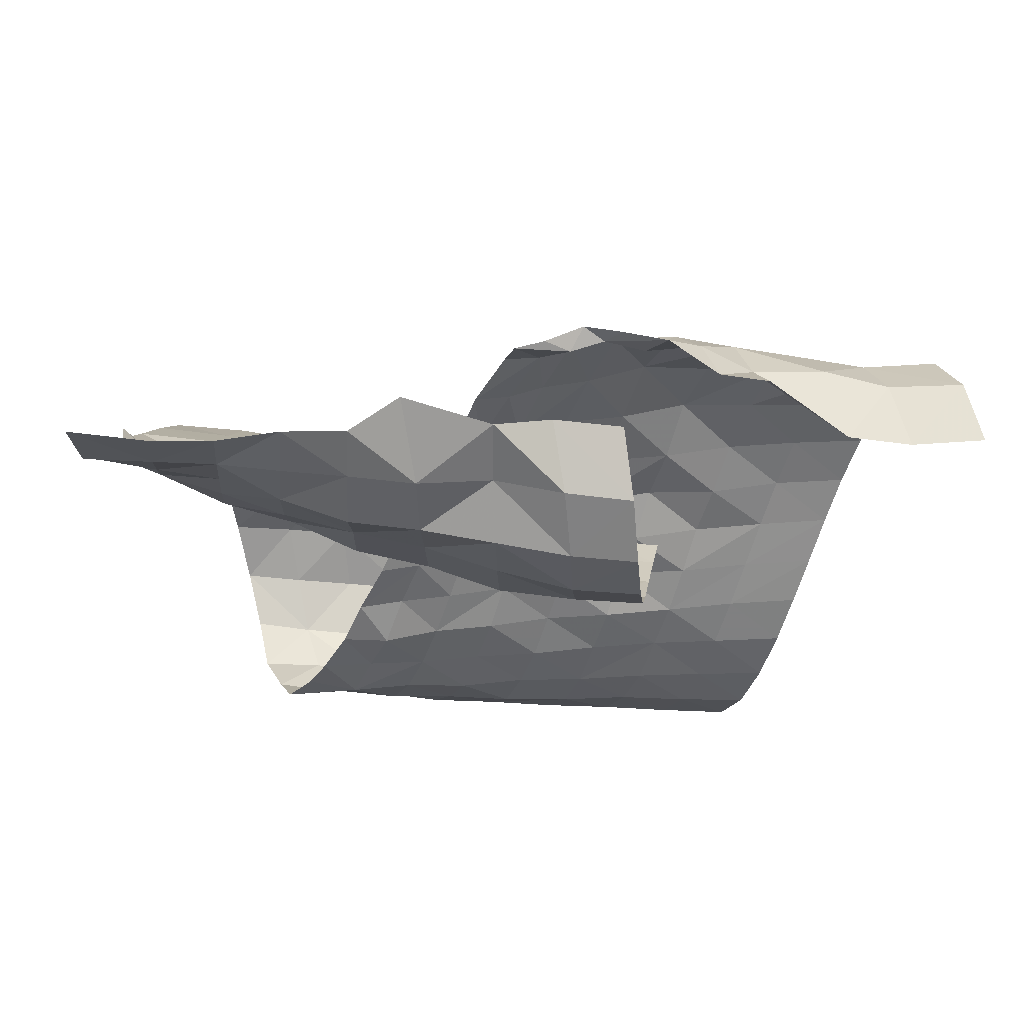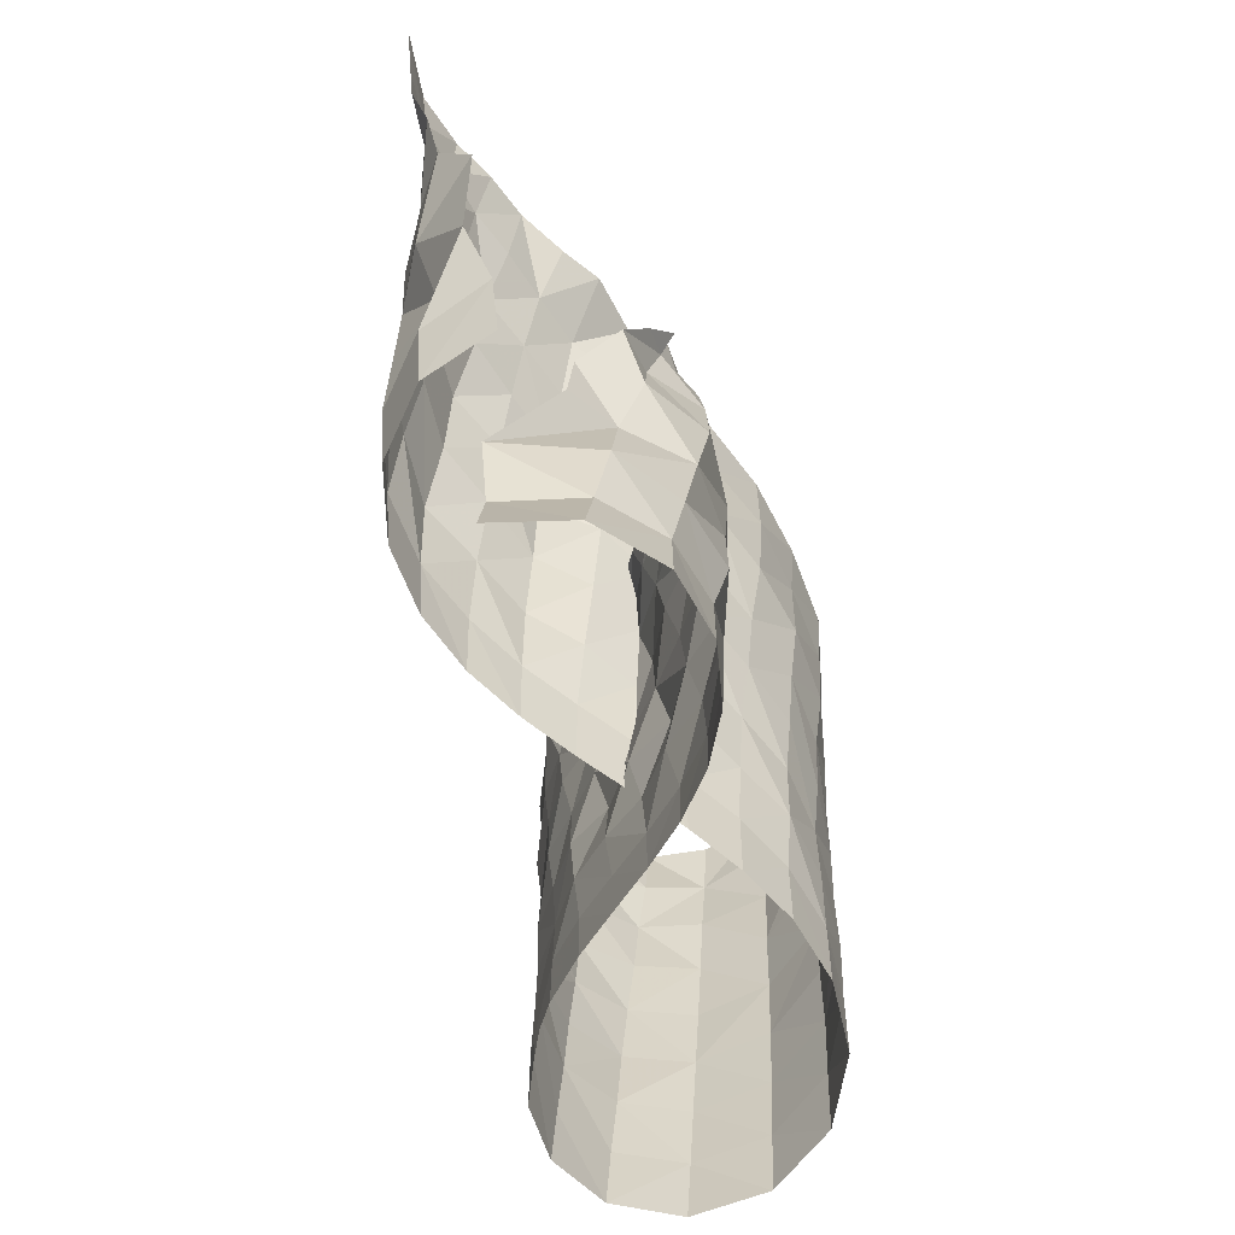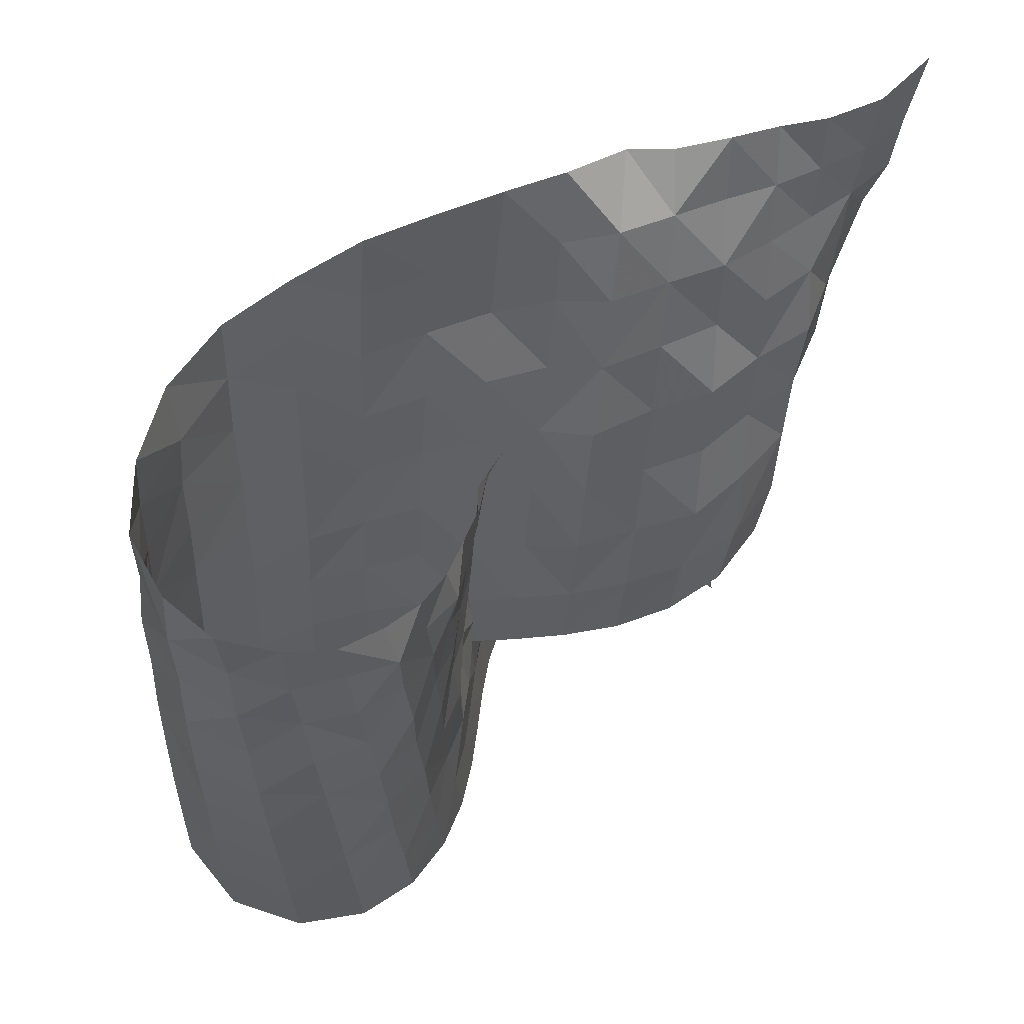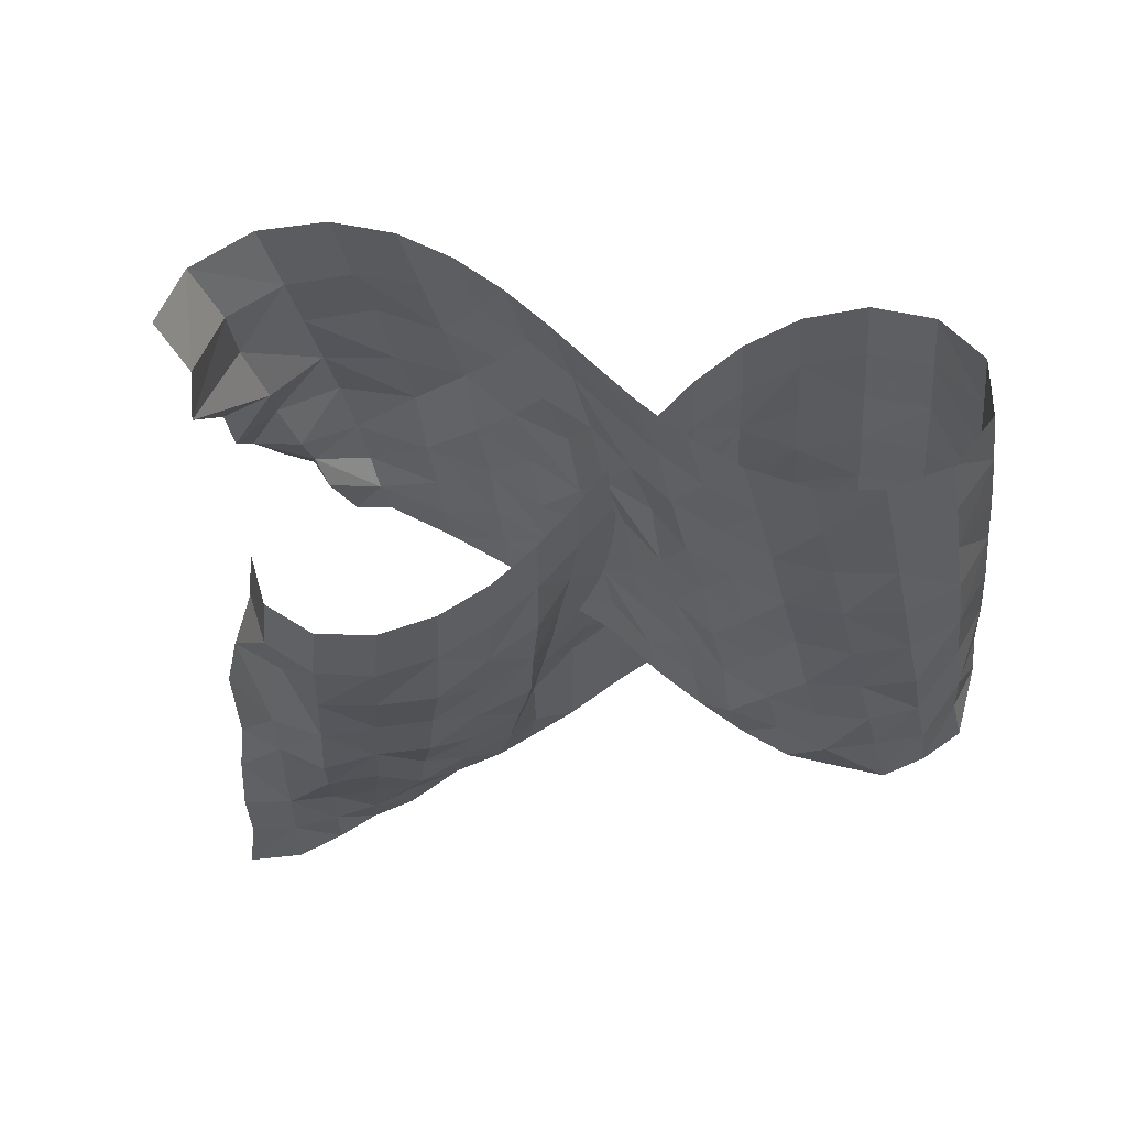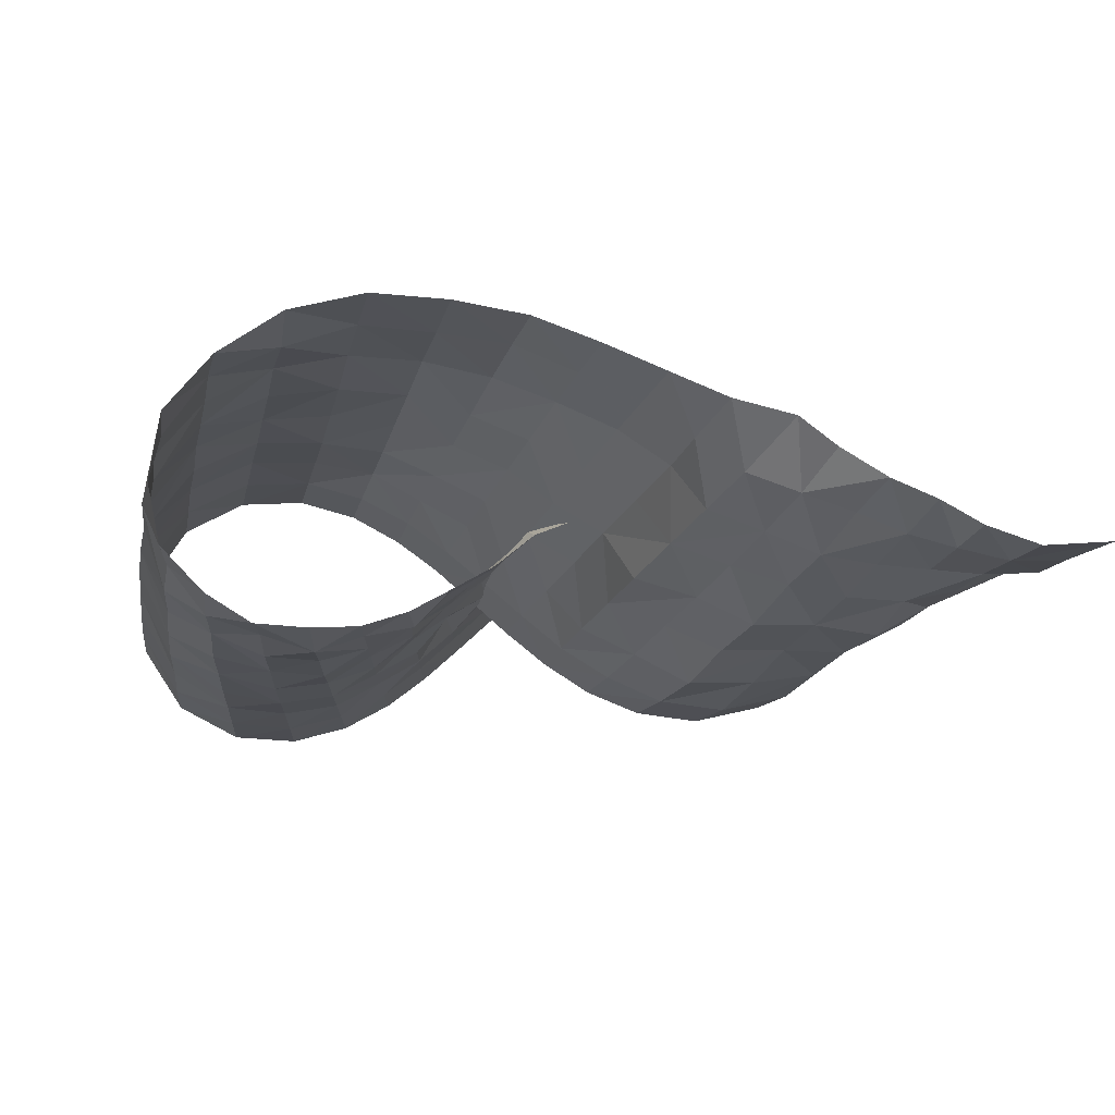
<metadata>
{"format":"obj","ext":"obj","renderer":"f3d","projection":"perspective","resolution":1024,"background":"white","views":[{"elev":-19.5,"azim":84.4,"up":"+Y"},{"elev":-63.8,"azim":105.0,"up":"+Z"},{"elev":56.7,"azim":-39.7,"up":"+Z"},{"elev":-33.3,"azim":-172.8,"up":"+Y"},{"elev":-14.8,"azim":-7.8,"up":"+Y"}]}
</metadata>
<code>
o archgeolab/objs/twist4-5-2
v 1.001 -0.0008945 0.0009772
v 0.9421 0.1865 0.03203
v 0.7892 0.3155 0.06143
v 0.6124 0.3535 0.09344
v 0.4489 0.3262 0.1257
v 0.3089 0.2617 0.1613
v 0.1877 0.1762 0.1955
v 0.0808 0.08026 0.2274
v -0.02177 -0.02148 0.2595
v -0.1246 -0.1207 0.2914
v -0.2394 -0.2156 0.3232
v -0.3716 -0.2958 0.3558
v -0.5285 -0.3469 0.3885
v -0.7039 -0.345 0.4215
v -0.8729 -0.2644 0.4535
v -0.9826 -0.1028 0.485
v -0.9844 0.09616 0.5169
v -0.8767 0.2597 0.548
v -0.7095 0.3432 0.5814
v -0.532 0.3474 0.613
v -0.3755 0.2978 0.6445
v -0.2415 0.2169 0.6754
v -0.1266 0.123 0.7091
v -0.02328 0.02301 0.7407
v 0.07721 -0.07622 0.7739
v 0.1868 -0.1745 0.8082
v 0.31 -0.2623 0.8397
v 0.4528 -0.3267 0.8705
v 0.6183 -0.3523 0.9022
v 0.7936 -0.3147 0.9359
v 0.9418 -0.1905 0.9678
v 1 -2.449e-16 1
v 0.9557 -0.004338 0.1939
v 0.8962 0.1904 0.2325
v 0.7594 0.3077 0.2636
v 0.5897 0.3489 0.2937
v 0.4225 0.327 0.3271
v 0.2781 0.2587 0.361
v 0.1553 0.1705 0.3942
v 0.04799 0.07153 0.4262
v -0.05277 -0.0302 0.458
v -0.154 -0.1299 0.4895
v -0.2655 -0.2221 0.5212
v -0.395 -0.2984 0.5528
v -0.5475 -0.3448 0.5851
v -0.7181 -0.3388 0.6176
v -0.8818 -0.2558 0.651
v -0.9864 -0.09241 0.6844
v -0.9809 0.1064 0.718
v -0.868 0.2674 0.7506
v -0.6974 0.3468 0.7822
v -0.5193 0.3499 0.8135
v -0.3623 0.3002 0.8438
v -0.2266 0.2216 0.8756
v -0.1116 0.1275 0.908
v -0.004075 0.02873 0.9412
v 0.09951 -0.07087 0.9743
v 0.2094 -0.1705 1.008
v 0.3383 -0.2588 1.04
v 0.485 -0.3304 1.071
v 0.658 -0.3571 1.101
v 0.8355 -0.3177 1.127
v 0.9862 -0.1912 1.161
v 1.047 -0.005835 1.198
v 1.002 -0.007261 0.3828
v 0.9059 0.2261 0.4174
v 0.7507 0.3355 0.4439
v 0.5701 0.3815 0.4781
v 0.3972 0.3284 0.5186
v 0.2528 0.2474 0.5582
v 0.1435 0.1393 0.5932
v 0.0219 0.05598 0.6257
v -0.07093 -0.05135 0.6559
v -0.173 -0.1498 0.6852
v -0.2923 -0.2268 0.7149
v -0.4169 -0.3031 0.7453
v -0.5669 -0.3371 0.7772
v -0.7313 -0.3297 0.8111
v -0.8859 -0.2421 0.8464
v -0.9863 -0.08103 0.8825
v -0.9756 0.116 0.9171
v -0.8606 0.2763 0.9498
v -0.6868 0.3558 0.9802
v -0.5065 0.3543 1.01
v -0.3415 0.3196 1.038
v -0.2061 0.2345 1.07
v -0.07411 0.1564 1.101
v 0.0271 0.04642 1.14
v 0.1445 -0.04342 1.173
v 0.2378 -0.1607 1.218
v 0.3796 -0.2376 1.254
v 0.5246 -0.3226 1.293
v 0.7005 -0.3212 1.316
v 0.8686 -0.2981 1.334
v 0.9826 -0.1603 1.353
v 1.127 -0.05783 1.365
v 0.9863 0.1558 0.5902
v 0.8714 0.2308 0.6116
v 0.7409 0.3639 0.6356
v 0.5507 0.3754 0.678
v 0.3695 0.3323 0.72
v 0.2434 0.2146 0.7531
v 0.1021 0.1442 0.7863
v 0.01108 0.02415 0.8196
v -0.1091 -0.05379 0.8508
v -0.1945 -0.1667 0.8819
v -0.3132 -0.2412 0.9104
v -0.4365 -0.3143 0.9398
v -0.5851 -0.3447 0.9705
v -0.7456 -0.3246 1.004
v -0.8943 -0.2331 1.04
v -0.9825 -0.06898 1.076
v -0.968 0.1244 1.11
v -0.8478 0.2781 1.142
v -0.6746 0.3559 1.172
v -0.4946 0.3542 1.201
v -0.3261 0.3269 1.23
v -0.1815 0.2539 1.263
v -0.045 0.1759 1.296
v 0.06892 0.07458 1.336
v 0.196 -0.01032 1.37
v 0.2795 -0.1362 1.423
v 0.4291 -0.2026 1.46
v 0.5749 -0.2739 1.498
v 0.7405 -0.2738 1.519
v 0.9023 -0.2793 1.541
v 1.054 -0.2034 1.562
v 1.209 -0.02371 1.614
v 0.9874 0.1698 0.7291
v 0.8921 0.2946 0.7611
v 0.7334 0.3922 0.8077
v 0.5315 0.3824 0.8638
v 0.3681 0.2875 0.9061
v 0.2235 0.1986 0.9434
v 0.09375 0.11 0.9774
v -0.02296 0.01799 1.009
v -0.1147 -0.08973 1.039
v -0.2227 -0.1746 1.069
v -0.3292 -0.2621 1.1
v -0.4592 -0.3165 1.132
v -0.6037 -0.3445 1.166
v -0.7585 -0.3146 1.201
v -0.8971 -0.2183 1.238
v -0.9799 -0.05698 1.272
v -0.9594 0.1326 1.305
v -0.8408 0.2874 1.334
v -0.6642 0.3636 1.361
v -0.4809 0.3749 1.388
v -0.3058 0.3487 1.418
v -0.1504 0.2844 1.452
v -0.003323 0.211 1.488
v 0.116 0.1086 1.531
v 0.2445 0.02019 1.569
v 0.3159 -0.1176 1.633
v 0.4763 -0.1714 1.665
v 0.6176 -0.2487 1.703
v 0.7778 -0.2491 1.717
v 0.9369 -0.2751 1.736
v 1.074 -0.1972 1.742
v 1.195 -0.1184 1.749
v 0.9797 0.2699 0.8674
v 0.8568 0.2888 0.9133
v 0.7177 0.3833 0.9753
v 0.5285 0.3314 1.031
v 0.3553 0.2674 1.079
v 0.2173 0.1647 1.116
v 0.07118 0.09933 1.154
v -0.02691 -0.01737 1.187
v -0.1362 -0.1068 1.22
v -0.2335 -0.203 1.251
v -0.3514 -0.2712 1.283
v -0.476 -0.3362 1.317
v -0.6217 -0.3347 1.354
v -0.7727 -0.3088 1.392
v -0.895 -0.1997 1.429
v -0.9722 -0.0442 1.466
v -0.9458 0.1386 1.498
v -0.8274 0.2884 1.527
v -0.6527 0.3674 1.553
v -0.4674 0.3876 1.58
v -0.2857 0.3688 1.611
v -0.122 0.309 1.646
v 0.02989 0.2345 1.685
v 0.1659 0.1455 1.727
v 0.2996 0.05537 1.77
v 0.3765 -0.07442 1.834
v 0.5255 -0.1345 1.862
v 0.6703 -0.1867 1.887
v 0.8141 -0.218 1.904
v 0.9626 -0.2272 1.916
v 1.097 -0.1967 1.917
v 1.236 -0.1424 1.919
v 0.9231 0.3149 0.9875
v 0.845 0.3185 1.027
v 0.704 0.3665 1.103
v 0.5219 0.3078 1.166
v 0.3556 0.2276 1.221
v 0.2067 0.1439 1.269
v 0.06694 0.06717 1.314
v -0.04293 -0.03683 1.352
v -0.1472 -0.133 1.388
v -0.2518 -0.219 1.422
v -0.3676 -0.2892 1.459
v -0.4971 -0.3336 1.496
v -0.6399 -0.3351 1.536
v -0.7786 -0.2871 1.576
v -0.9014 -0.1883 1.616
v -0.9576 -0.03073 1.652
v -0.9398 0.1477 1.687
v -0.8154 0.291 1.717
v -0.6433 0.3795 1.747
v -0.4534 0.4143 1.775
v -0.2633 0.3961 1.809
v -0.08612 0.3477 1.845
v 0.07508 0.2755 1.884
v 0.227 0.1956 1.925
v 0.3546 0.09046 1.973
v 0.4323 -0.0352 2.027
v 0.5749 -0.09328 2.047
v 0.7107 -0.1549 2.068
v 0.85 -0.175 2.074
v 0.9854 -0.1836 2.077
v 1.117 -0.1921 2.079
v 1.262 -0.1841 2.082
v 0.8619 0.3543 1.088
v 0.8226 0.2933 1.121
v 0.6914 0.3285 1.195
v 0.5219 0.2742 1.265
v 0.351 0.2071 1.335
v 0.2059 0.1116 1.39
v 0.05759 0.04849 1.45
v -0.04218 -0.07014 1.492
v -0.1616 -0.151 1.538
v -0.2548 -0.2548 1.58
v -0.3884 -0.2941 1.625
v -0.5146 -0.3492 1.668
v -0.6544 -0.3171 1.709
v -0.7923 -0.2815 1.749
v -0.891 -0.1657 1.789
v -0.9582 -0.01972 1.829
v -0.9163 0.1487 1.866
v -0.8064 0.2969 1.902
v -0.627 0.3706 1.936
v -0.439 0.427 1.972
v -0.2452 0.4009 2.012
v -0.05818 0.3656 2.052
v 0.1027 0.2833 2.094
v 0.2565 0.2039 2.135
v 0.3765 0.1003 2.177
v 0.4903 0.006523 2.215
v 0.6282 -0.04203 2.221
v 0.7615 -0.08767 2.227
v 0.8834 -0.1396 2.236
v 1.006 -0.171 2.239
v 1.137 -0.1989 2.241
v 1.272 -0.1945 2.244
v 0.8166 0.3254 1.193
v 0.7734 0.3181 1.275
v 0.6805 0.3242 1.293
v 0.5164 0.2624 1.366
v 0.3543 0.1757 1.415
v 0.2052 0.08725 1.482
v 0.06339 0.01402 1.55
v -0.04761 -0.0895 1.606
v -0.1686 -0.1729 1.667
v -0.281 -0.2461 1.712
v -0.4057 -0.3018 1.772
v -0.5342 -0.3197 1.816
v -0.6761 -0.328 1.882
v -0.7965 -0.262 1.914
v -0.9071 -0.16 1.965
v -0.9403 -0.007608 1.995
v -0.9134 0.1587 2.037
v -0.7918 0.2952 2.082
v -0.6238 0.3997 2.126
v -0.4248 0.4397 2.166
v -0.2258 0.417 2.205
v -0.03646 0.368 2.254
v 0.1296 0.2913 2.297
v 0.2839 0.2099 2.342
v 0.4281 0.1417 2.368
v 0.5885 0.1049 2.369
v 0.6872 0.03436 2.361
v 0.8007 -0.04711 2.391
v 0.9196 -0.09415 2.389
v 1.026 -0.155 2.394
v 1.158 -0.2054 2.414
v 1.325 -0.1976 2.444
f 2 34 33 1
f 35 34 2 3
f 35 3 4 36
f 5 37 36 4
f 6 38 37 5
f 38 6 7 39
f 8 40 39 7
f 41 40 8 9
f 42 41 9 10
f 11 43 42 10
f 12 44 43 11
f 13 45 44 12
f 14 46 45 13
f 15 47 46 14
f 15 16 48 47
f 17 49 48 16
f 18 50 49 17
f 19 51 50 18
f 19 20 52 51
f 53 52 20 21
f 53 21 22 54
f 55 54 22 23
f 56 55 23 24
f 25 57 56 24
f 26 58 57 25
f 59 58 26 27
f 60 59 27 28
f 29 61 60 28
f 30 62 61 29
f 31 63 62 30
f 31 32 64 63
f 34 66 65 33
f 35 67 66 34
f 36 68 67 35
f 36 37 69 68
f 38 70 69 37
f 39 71 70 38
f 40 72 71 39
f 40 41 73 72
f 74 73 41 42
f 74 42 43 75
f 44 76 75 43
f 45 77 76 44
f 46 78 77 45
f 47 79 78 46
f 48 80 79 47
f 49 81 80 48
f 50 82 81 49
f 51 83 82 50
f 52 84 83 51
f 52 53 85 84
f 54 86 85 53
f 55 87 86 54
f 87 55 56 88
f 57 89 88 56
f 89 57 58 90
f 58 59 91 90
f 91 59 60 92
f 93 92 60 61
f 61 62 94 93
f 95 94 62 63
f 63 64 96 95
f 65 66 98 97
f 66 67 99 98
f 100 99 67 68
f 68 69 101 100
f 70 102 101 69
f 71 103 102 70
f 103 71 72 104
f 73 105 104 72
f 74 106 105 73
f 75 107 106 74
f 108 107 75 76
f 77 109 108 76
f 78 110 109 77
f 78 79 111 110
f 112 111 79 80
f 81 113 112 80
f 82 114 113 81
f 115 114 82 83
f 84 116 115 83
f 85 117 116 84
f 118 117 85 86
f 87 119 118 86
f 88 120 119 87
f 89 121 120 88
f 90 122 121 89
f 91 123 122 90
f 92 124 123 91
f 92 93 125 124
f 125 93 94 126
f 95 127 126 94
f 127 95 96 128
f 98 130 129 97
f 99 131 130 98
f 99 100 132 131
f 101 133 132 100
f 102 134 133 101
f 102 103 135 134
f 104 136 135 103
f 104 105 137 136
f 106 138 137 105
f 138 106 107 139
f 108 140 139 107
f 140 108 109 141
f 142 141 109 110
f 111 143 142 110
f 112 144 143 111
f 112 113 145 144
f 113 114 146 145
f 115 147 146 114
f 147 115 116 148
f 149 148 116 117
f 117 118 150 149
f 118 119 151 150
f 120 152 151 119
f 152 120 121 153
f 122 154 153 121
f 122 123 155 154
f 124 156 155 123
f 125 157 156 124
f 126 158 157 125
f 126 127 159 158
f 160 159 127 128
f 130 162 161 129
f 162 130 131 163
f 132 164 163 131
f 133 165 164 132
f 134 166 165 133
f 135 167 166 134
f 136 168 167 135
f 137 169 168 136
f 138 170 169 137
f 170 138 139 171
f 140 172 171 139
f 172 140 141 173
f 142 174 173 141
f 174 142 143 175
f 143 144 176 175
f 145 177 176 144
f 146 178 177 145
f 178 146 147 179
f 180 179 147 148
f 148 149 181 180
f 150 182 181 149
f 151 183 182 150
f 152 184 183 151
f 184 152 153 185
f 153 154 186 185
f 155 187 186 154
f 156 188 187 155
f 188 156 157 189
f 190 189 157 158
f 190 158 159 191
f 192 191 159 160
f 194 193 161 162
f 163 195 194 162
f 164 196 195 163
f 197 196 164 165
f 198 197 165 166
f 167 199 198 166
f 168 200 199 167
f 169 201 200 168
f 169 170 202 201
f 171 203 202 170
f 172 204 203 171
f 173 205 204 172
f 173 174 206 205
f 175 207 206 174
f 176 208 207 175
f 177 209 208 176
f 177 178 210 209
f 211 210 178 179
f 180 212 211 179
f 181 213 212 180
f 182 214 213 181
f 182 183 215 214
f 184 216 215 183
f 185 217 216 184
f 217 185 186 218
f 219 218 186 187
f 219 187 188 220
f 189 221 220 188
f 190 222 221 189
f 190 191 223 222
f 192 224 223 191
f 194 226 225 193
f 227 226 194 195
f 196 228 227 195
f 197 229 228 196
f 198 230 229 197
f 230 198 199 231
f 232 231 199 200
f 201 233 232 200
f 202 234 233 201
f 203 235 234 202
f 203 204 236 235
f 205 237 236 204
f 237 205 206 238
f 207 239 238 206
f 240 239 207 208
f 209 241 240 208
f 210 242 241 209
f 211 243 242 210
f 212 244 243 211
f 244 212 213 245
f 214 246 245 213
f 246 214 215 247
f 216 248 247 215
f 217 249 248 216
f 218 250 249 217
f 219 251 250 218
f 220 252 251 219
f 220 221 253 252
f 253 221 222 254
f 223 255 254 222
f 255 223 224 256
f 226 258 257 225
f 227 259 258 226
f 227 228 260 259
f 229 261 260 228
f 230 262 261 229
f 231 263 262 230
f 263 231 232 264
f 232 233 265 264
f 234 266 265 233
f 235 267 266 234
f 267 235 236 268
f 269 268 236 237
f 269 237 238 270
f 239 271 270 238
f 240 272 271 239
f 240 241 273 272
f 242 274 273 241
f 274 242 243 275
f 244 276 275 243
f 245 277 276 244
f 277 245 246 278
f 278 246 247 279
f 248 280 279 247
f 249 281 280 248
f 250 282 281 249
f 251 283 282 250
f 251 252 284 283
f 253 285 284 252
f 285 253 254 286
f 255 287 286 254
f 288 287 255 256

</code>
